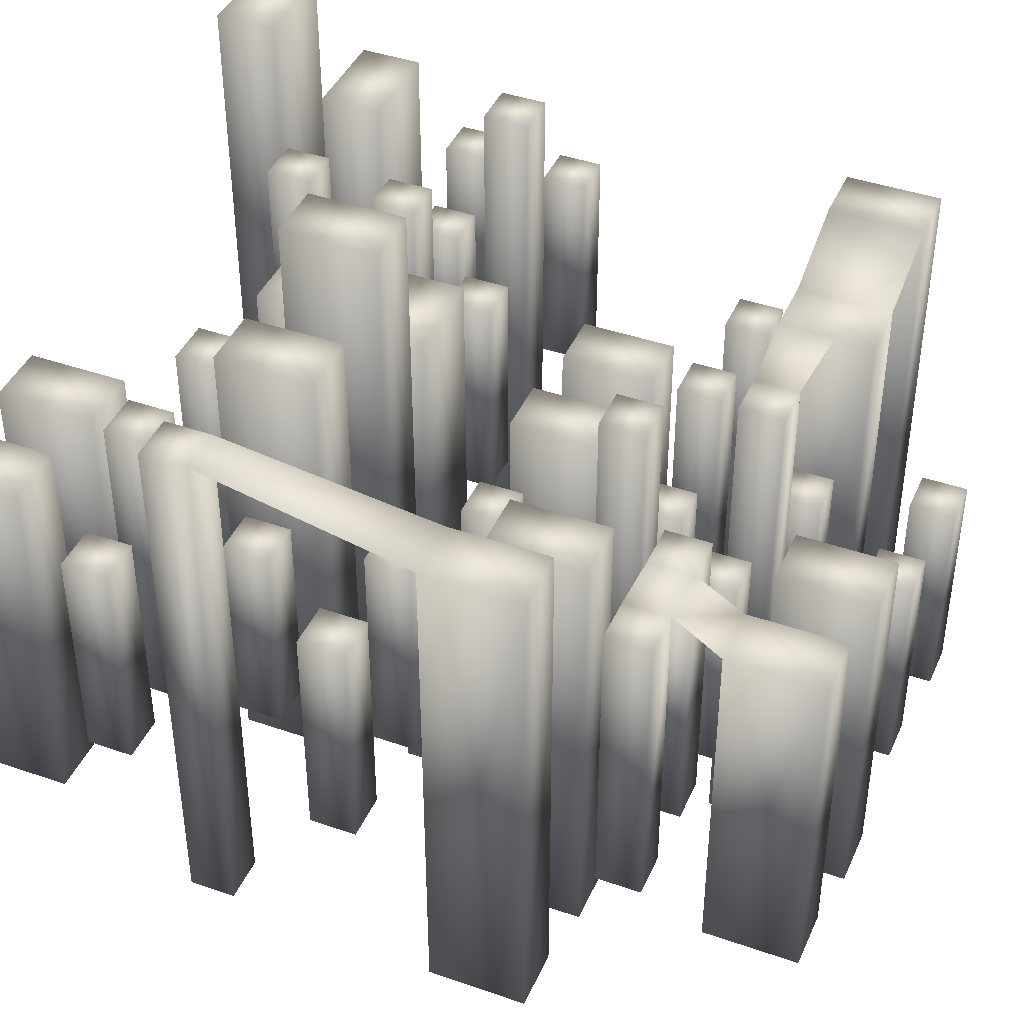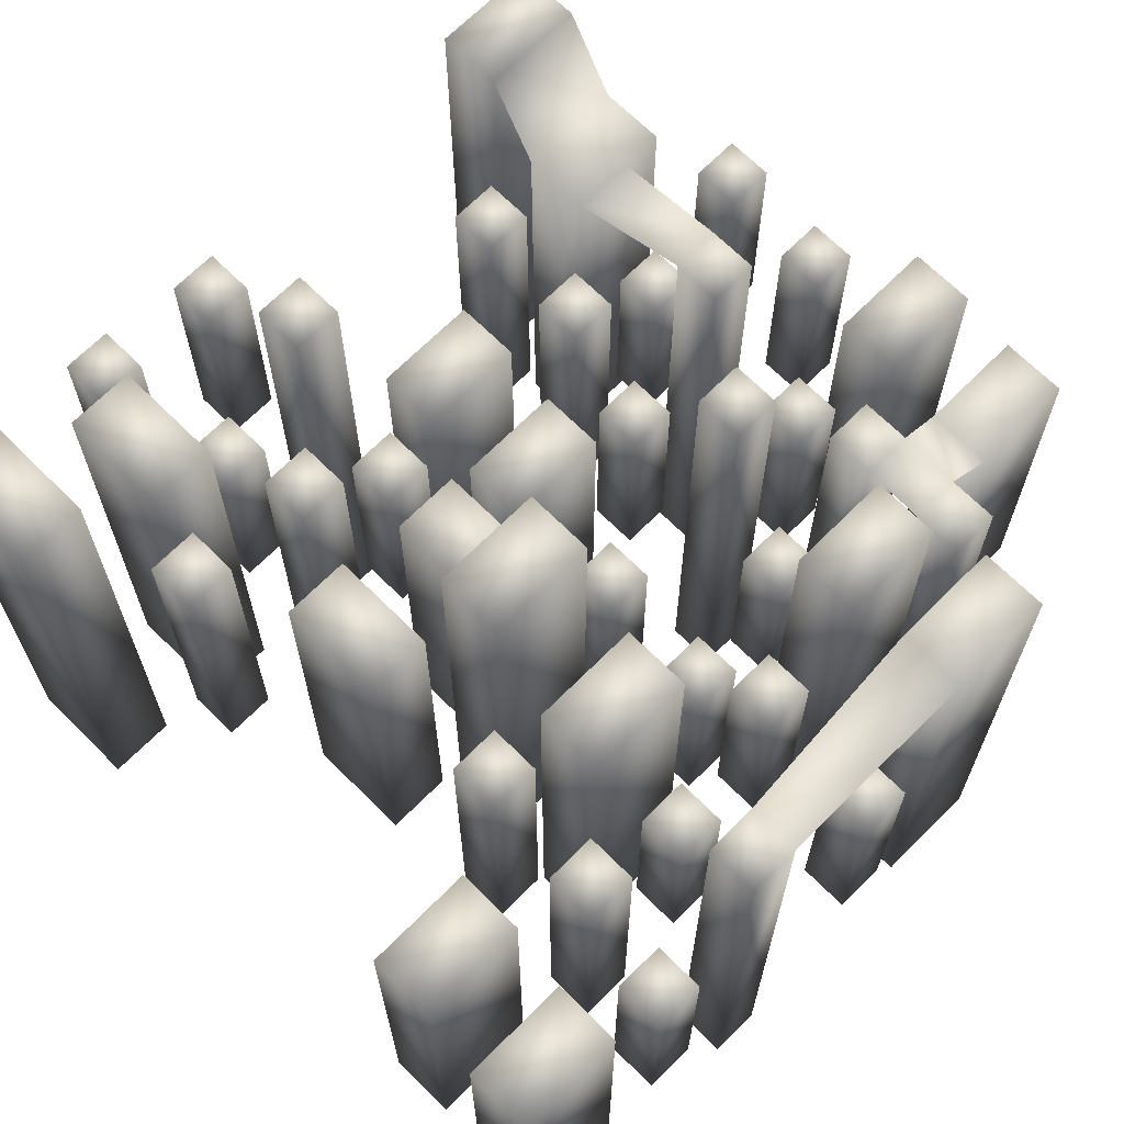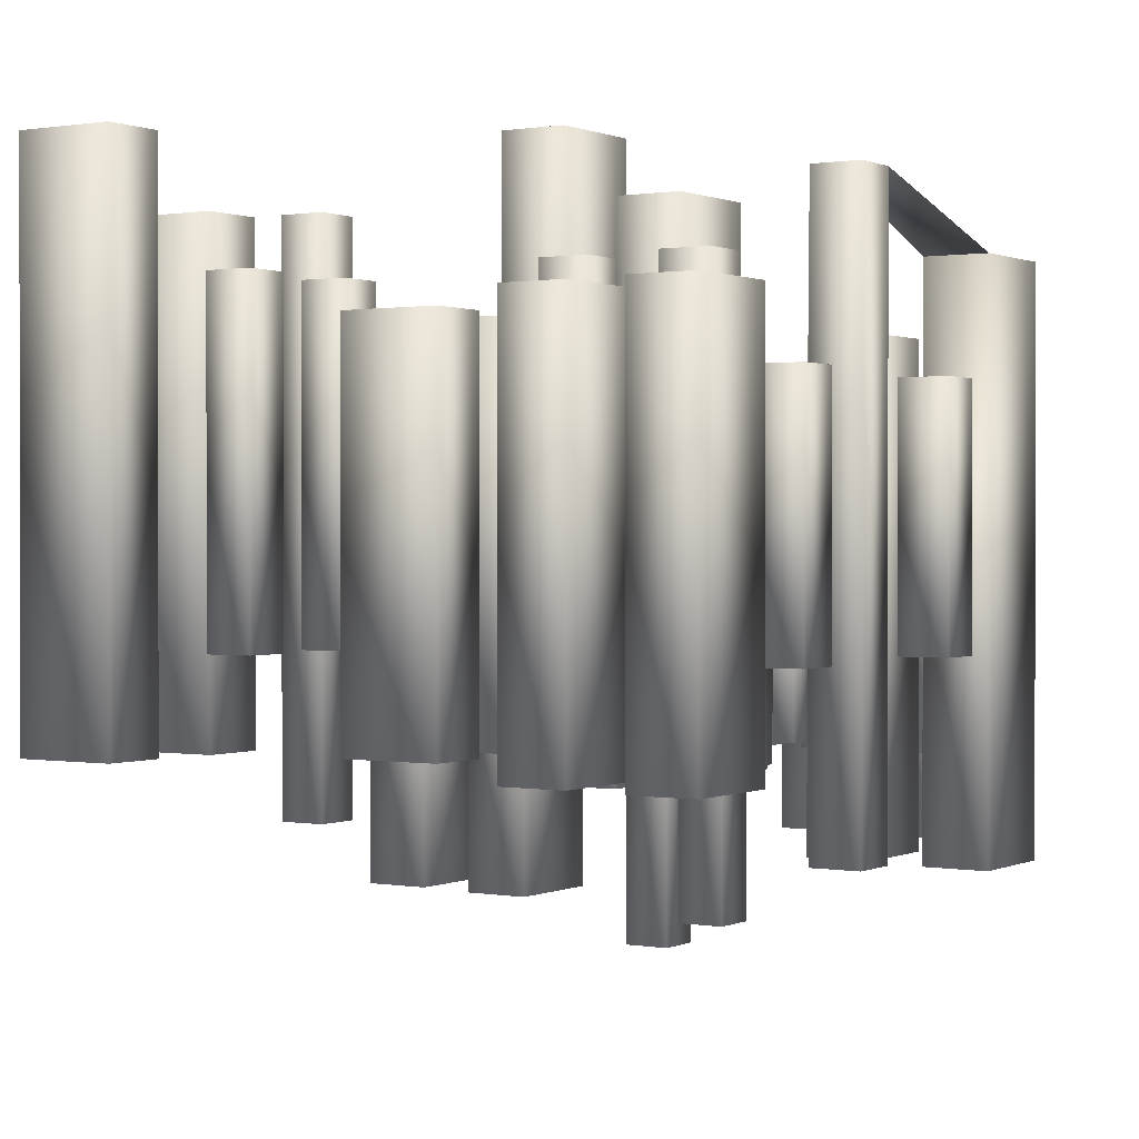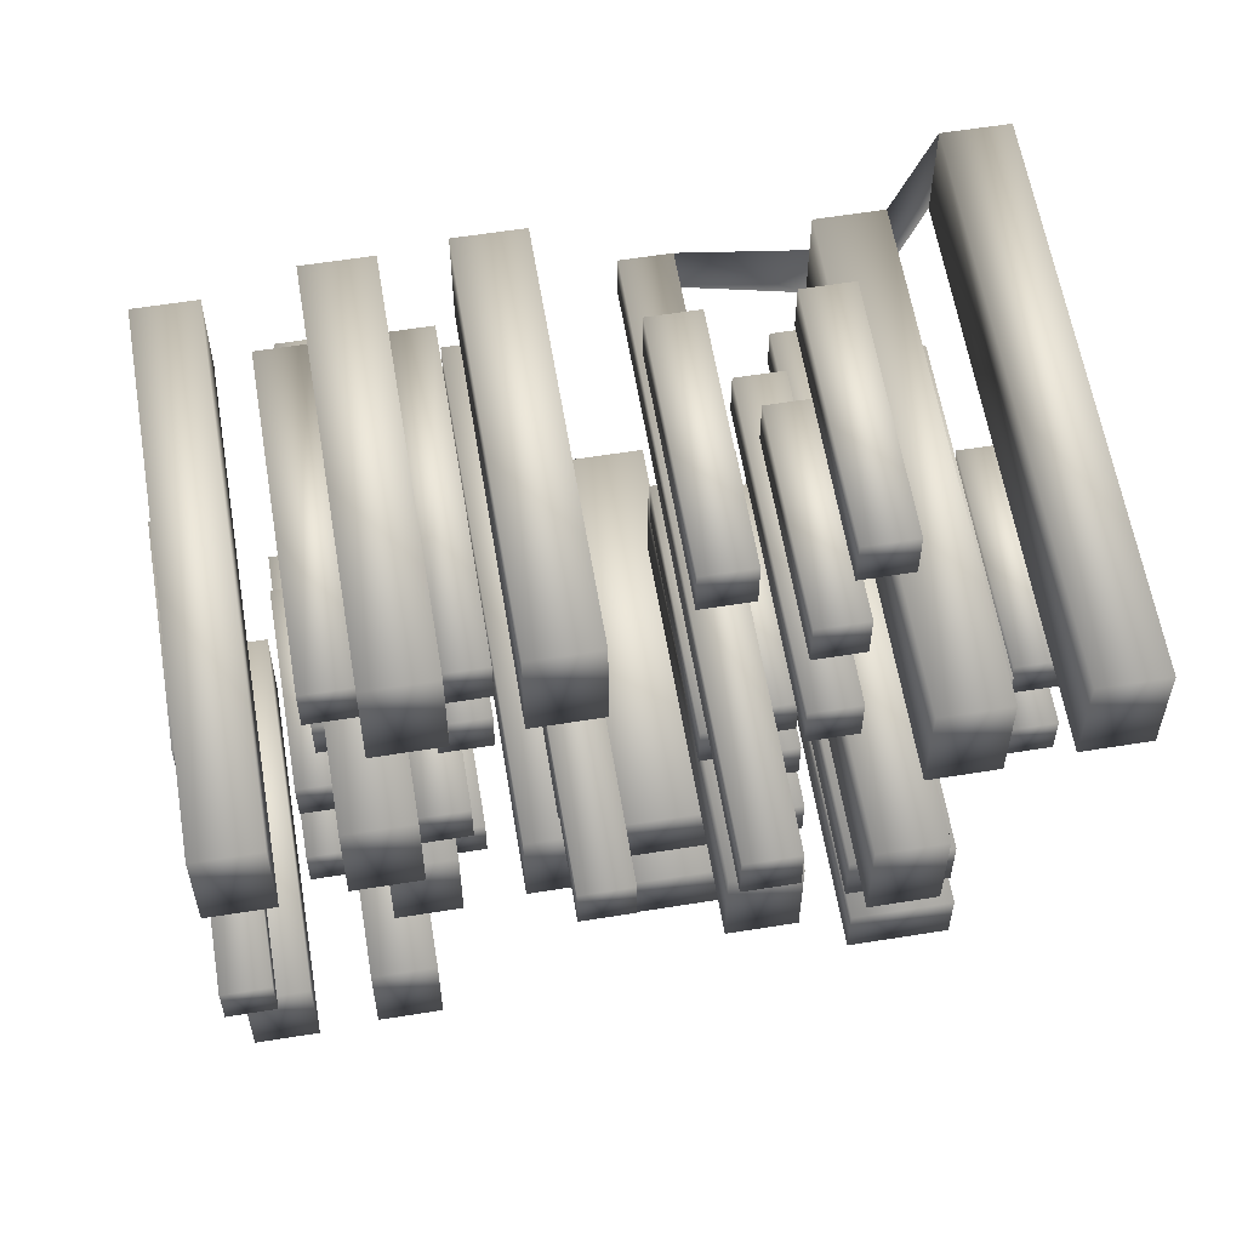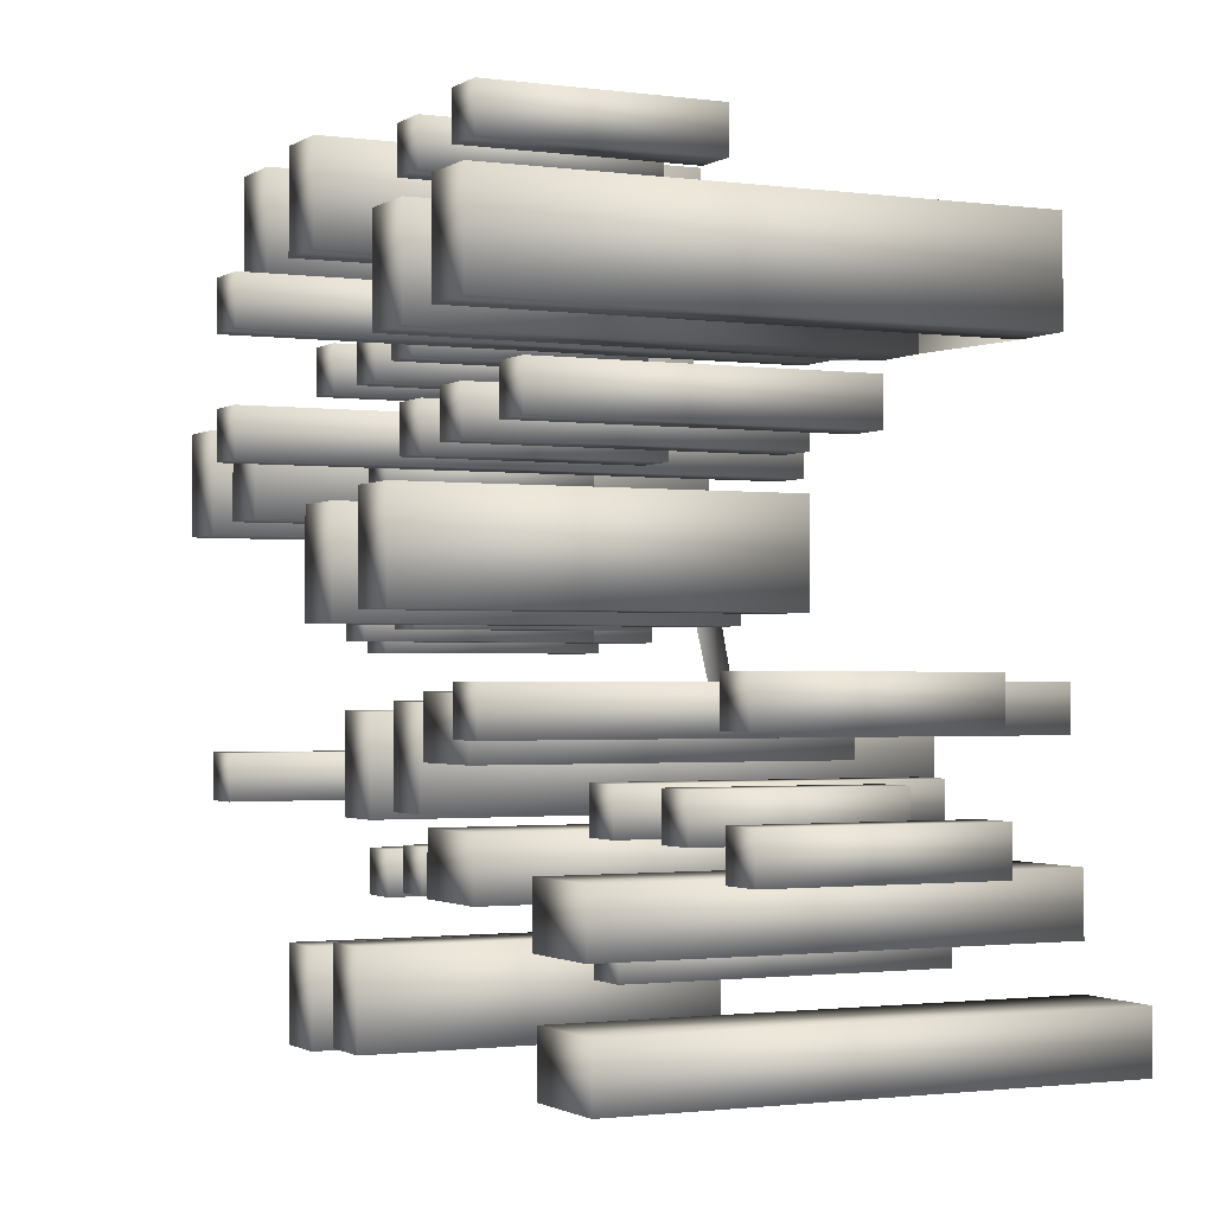
<metadata>
{"format":"obj","ext":"obj","renderer":"f3d","projection":"perspective","resolution":1024,"background":"white","views":[{"elev":42.0,"azim":-67.3,"up":"+Y"},{"elev":68.1,"azim":-135.1,"up":"+Y"},{"elev":0.7,"azim":-147.4,"up":"+Y"},{"elev":59.6,"azim":-9.4,"up":"+Z"},{"elev":-1.4,"azim":63.7,"up":"+Z"}]}
</metadata>
<code>
o Cube_Cube.001
v -5.5 5 0.5
v -5.5 5 -0.5
v -5.5 0 -0.5
v -5.5 -0 0.5
v -4.5 5 -0.5
v -4.5 0 -0.5
v -4.5 5 0.5
v -4.5 -0 0.5
v -3.5 6.996 -4.5
v -3.5 6.996 -5.5
v -3.5 0.003823 -5.5
v -3.5 0.003823 -4.5
v -2.5 6.996 -5.5
v -2.5 0.003823 -5.5
v -2.5 6.996 -4.5
v -2.5 0.003823 -4.5
v -5.139 6.267 -8.705
v -3.805 6.267 -8.705
v -3.805 -1.9 -8.705
v -5.139 -1.9 -8.705
v -3.805 6.267 -6.568
v -3.805 -1.9 -6.568
v -5.139 6.267 -6.568
v -5.139 -1.9 -6.568
v -1.952 9.527 -3.825
v -0.6185 9.527 -3.825
v -0.6185 -1.894 -3.825
v -1.952 -1.894 -3.825
v -0.6185 9.527 -1.688
v -0.6185 -1.894 -1.688
v -1.952 9.527 -1.688
v -1.952 -1.894 -1.688
v -8.051 5 0.2976
v -8.051 5 -0.7024
v -8.051 0 -0.7024
v -8.051 -0 0.2976
v -7.051 5 -0.7024
v -7.051 0 -0.7024
v -7.051 5 0.2976
v -7.051 -0 0.2976
v -6.051 6.996 -4.702
v -6.051 6.996 -5.702
v -6.051 0.003823 -5.702
v -6.051 0.003823 -4.702
v -5.051 6.996 -5.702
v -5.051 0.003823 -5.702
v -5.051 6.996 -4.702
v -5.051 0.003823 -4.702
v -7.689 6.267 -8.907
v -6.356 6.267 -8.907
v -6.356 -1.9 -8.907
v -7.689 -1.9 -8.907
v -6.356 6.267 -6.771
v -6.356 -1.9 -6.771
v -7.689 6.267 -6.771
v -7.689 -1.9 -6.771
v -4.503 8.164 -4.027
v -3.169 8.164 -4.027
v -3.169 -1.894 -4.027
v -4.503 -1.894 -4.027
v -3.169 8.164 -1.891
v -3.169 -1.894 -1.891
v -4.503 8.164 -1.891
v -4.503 -1.894 -1.891
v -7.889 5 -4.844
v -7.889 5 -5.844
v -7.889 1e-06 -5.844
v -7.889 1e-06 -4.844
v -6.889 5 -5.844
v -6.889 1e-06 -5.844
v -6.889 5 -4.844
v -6.889 1e-06 -4.844
v -7.889 8.502 -2.779
v -7.889 8.502 -3.779
v -7.889 -3.502 -3.779
v -7.889 -3.502 -2.779
v -6.889 8.502 -3.779
v -6.889 -3.502 -3.779
v -6.889 8.502 -2.779
v -6.889 -3.502 -2.779
v -6.026 4.737 -2.334
v -6.026 4.737 -3.334
v -6.026 0.2632 -3.334
v -6.026 0.2632 -2.334
v -5.026 4.737 -3.334
v -5.026 0.2632 -3.334
v -5.026 4.737 -2.334
v -5.026 0.2632 -2.334
v 8.942 5 -3.688
v 7.942 5 -3.688
v 7.942 1e-06 -3.688
v 8.942 1e-06 -3.688
v 7.942 5 -4.688
v 7.942 1e-06 -4.688
v 8.942 5 -4.688
v 8.942 1e-06 -4.688
v 3.942 6.996 -5.688
v 2.942 6.996 -5.688
v 2.942 0.003823 -5.688
v 3.942 0.003823 -5.688
v 2.942 6.996 -6.688
v 2.942 0.003823 -6.688
v 3.942 6.996 -6.688
v 3.942 0.003823 -6.688
v -0.2624 6.267 -4.05
v -0.2624 6.267 -5.384
v -0.2624 -1.9 -5.384
v -0.2624 -1.9 -4.05
v 1.874 6.267 -5.384
v 1.874 -1.9 -5.384
v 1.874 6.267 -4.05
v 1.874 -1.9 -4.05
v 4.618 9.527 -7.236
v 4.618 9.527 -8.57
v 4.618 -1.894 -8.57
v 4.618 -1.894 -7.236
v 6.754 9.527 -8.57
v 6.754 -1.894 -8.57
v 6.754 9.527 -7.236
v 6.754 -1.894 -7.236
v 8.74 5 -1.138
v 7.74 5 -1.138
v 7.74 0 -1.138
v 8.74 0 -1.138
v 7.74 5 -2.138
v 7.74 0 -2.138
v 8.74 5 -2.138
v 8.74 0 -2.138
v 3.74 6.996 -3.138
v 2.74 6.996 -3.138
v 2.74 0.003823 -3.138
v 3.74 0.003823 -3.138
v 2.74 6.996 -4.138
v 2.74 0.003823 -4.138
v 3.74 6.996 -4.138
v 3.74 0.003823 -4.138
v -0.4649 6.267 -1.499
v -0.4649 6.267 -2.833
v -0.4649 -1.9 -2.833
v -0.4649 -1.9 -1.499
v 1.672 6.267 -2.833
v 1.672 -1.9 -2.833
v 1.672 6.267 -1.499
v 1.672 -1.9 -1.499
v 4.415 8.164 -4.686
v 4.415 8.164 -6.019
v 4.415 -1.894 -6.019
v 4.415 -1.894 -4.686
v 6.552 8.164 -6.019
v 6.552 -1.894 -6.019
v 6.552 8.164 -4.686
v 6.552 -1.894 -4.686
v 3.598 5 -1.3
v 2.598 5 -1.3
v 2.598 0 -1.3
v 3.598 0 -1.3
v 2.598 5 -2.3
v 2.598 0 -2.3
v 3.598 5 -2.3
v 3.598 0 -2.3
v 5.663 8.502 -1.3
v 4.663 8.502 -1.3
v 4.663 -3.502 -1.3
v 5.663 -3.502 -1.3
v 4.663 8.502 -2.3
v 4.663 -3.502 -2.3
v 5.663 8.502 -2.3
v 5.663 -3.502 -2.3
v 6.108 4.737 -3.162
v 5.108 4.737 -3.162
v 5.108 0.2632 -3.162
v 6.108 0.2632 -3.162
v 5.108 4.737 -4.162
v 5.108 0.2632 -4.162
v 6.108 4.737 -4.162
v 6.108 0.2632 -4.162
v -2.86 2.855 -0.5161
v -2.86 2.855 0.4839
v -2.86 -2.145 0.4839
v -2.86 -2.145 -0.5161
v -3.86 2.855 0.4839
v -3.86 -2.145 0.4839
v -3.86 2.855 -0.5161
v -3.86 -2.145 -0.5161
v -4.555 4.852 4.484
v -4.555 4.852 5.484
v -4.555 -2.141 5.484
v -4.555 -2.141 4.484
v -5.555 4.852 5.484
v -5.555 -2.141 5.484
v -5.555 4.852 4.484
v -5.555 -2.141 4.484
v -3.222 4.122 8.689
v -4.555 4.122 8.689
v -4.555 -4.044 8.689
v -3.222 -4.044 8.689
v -4.555 4.122 6.552
v -4.555 -4.044 6.552
v -3.222 4.122 6.552
v -3.222 -4.044 6.552
v -6.408 7.382 3.808
v -7.742 7.382 3.808
v -7.742 -4.038 3.808
v -6.408 -4.038 3.808
v -7.742 7.382 1.672
v -7.742 -4.038 1.672
v -6.408 7.382 1.672
v -6.408 -4.038 1.672
v -0.3096 2.855 -0.3136
v -0.3096 2.855 0.6864
v -0.3096 -2.145 0.6864
v -0.3096 -2.145 -0.3136
v -1.31 2.855 0.6864
v -1.31 -2.145 0.6864
v -1.31 2.855 -0.3136
v -1.31 -2.145 -0.3136
v -2.31 4.852 4.522
v -2.31 4.852 5.522
v -2.31 -2.141 5.522
v -2.31 -2.141 4.522
v -3.31 4.852 5.522
v -3.31 -2.141 5.522
v -3.31 4.852 4.522
v -3.31 -2.141 4.522
v -0.671 4.122 8.891
v -2.005 4.122 8.891
v -2.005 -4.044 8.891
v -0.671 -4.044 8.891
v -2.005 4.122 6.755
v -2.005 -4.044 6.755
v -0.671 4.122 6.755
v -0.671 -4.044 6.755
v -3.857 6.02 4.011
v -5.191 6.02 4.011
v -5.191 -4.038 4.011
v -3.857 -4.038 4.011
v -5.191 6.02 1.874
v -5.191 -4.038 1.874
v -3.857 6.02 1.874
v -3.857 -4.038 1.874
v -0.4715 2.855 4.828
v -0.4715 2.855 5.828
v -0.4715 -2.145 5.828
v -0.4715 -2.145 4.828
v -1.472 2.855 5.828
v -1.472 -2.145 5.828
v -1.472 2.855 4.828
v -1.472 -2.145 4.828
v -0.4715 6.357 2.763
v -0.4715 6.357 3.763
v -0.4715 -5.647 3.763
v -0.4715 -5.647 2.763
v -1.472 6.357 3.763
v -1.472 -5.647 3.763
v -1.472 6.357 2.763
v -1.472 -5.647 2.763
v -2.334 2.592 2.318
v -2.334 2.592 3.318
v -2.334 -1.881 3.318
v -2.334 -1.881 2.318
v -3.334 2.592 3.318
v -3.334 -1.881 3.318
v -3.334 2.592 2.318
v -3.334 -1.881 2.318
v 3.438 1.986 9.133
v 3.438 1.986 8.133
v 3.438 -3.014 8.133
v 3.438 -3.014 9.133
v 4.438 1.986 8.133
v 4.438 -3.014 8.133
v 4.438 1.986 9.133
v 4.438 -3.014 9.133
v 5.438 3.982 4.133
v 5.438 3.982 3.133
v 5.438 -3.01 3.133
v 5.438 -3.01 4.133
v 6.438 3.982 3.133
v 6.438 -3.01 3.133
v 6.438 3.982 4.133
v 6.438 -3.01 4.133
v 3.799 3.252 -0.07128
v 5.133 3.252 -0.07128
v 5.133 -4.914 -0.07128
v 3.799 -4.914 -0.07128
v 5.133 3.252 2.065
v 5.133 -4.914 2.065
v 3.799 3.252 2.065
v 3.799 -4.914 2.065
v 6.986 6.513 4.809
v 8.319 6.513 4.809
v 8.319 -4.908 4.809
v 6.986 -4.908 4.809
v 8.319 6.513 6.945
v 8.319 -4.908 6.945
v 6.986 6.513 6.945
v 6.986 -4.908 6.945
v 0.8873 1.986 8.931
v 0.8873 1.986 7.931
v 0.8873 -3.014 7.931
v 0.8873 -3.014 8.931
v 1.887 1.986 7.931
v 1.887 -3.014 7.931
v 1.887 1.986 8.931
v 1.887 -3.014 8.931
v 2.887 3.982 3.931
v 2.887 3.982 2.931
v 2.887 -3.01 2.931
v 2.887 -3.01 3.931
v 3.887 3.982 2.931
v 3.887 -3.01 2.931
v 3.887 3.982 3.931
v 3.887 -3.01 3.931
v 1.249 3.252 -0.2737
v 2.582 3.252 -0.2737
v 2.582 -4.914 -0.2737
v 1.249 -4.914 -0.2737
v 2.582 3.252 1.863
v 2.582 -4.914 1.863
v 1.249 3.252 1.863
v 1.249 -4.914 1.863
v 4.435 5.15 4.606
v 5.769 5.15 4.606
v 5.769 -4.908 4.606
v 4.435 -4.908 4.606
v 5.769 5.15 6.743
v 5.769 -4.908 6.743
v 4.435 5.15 6.743
v 4.435 -4.908 6.743
v 4.435 5.15 5.866
v 1.049 1.986 3.789
v 1.049 1.986 2.789
v 1.049 -3.014 2.789
v 1.049 -3.014 3.789
v 2.049 1.986 2.789
v 2.049 -3.014 2.789
v 2.049 1.986 3.789
v 2.049 -3.014 3.789
v 1.049 5.488 5.854
v 1.049 5.488 4.854
v 1.049 -6.516 4.854
v 1.049 -6.516 5.854
v 2.049 5.488 4.854
v 2.049 -6.516 4.854
v 2.049 5.488 5.854
v 2.049 -6.516 5.854
v 2.912 1.723 6.299
v 2.912 1.723 5.299
v 2.912 -2.751 5.299
v 2.912 -2.751 6.299
v 3.912 1.723 5.299
v 3.912 -2.751 5.299
v 3.912 1.723 6.299
v 3.912 -2.751 6.299
f 1 2 3 4
f 2 5 6 3
f 5 7 8 6
f 7 1 4 8
f 4 3 6 8
f 7 5 2 1
f 9 10 11 12
f 10 13 14 11
f 13 15 16 14
f 15 9 12 16
f 12 11 14 16
f 15 13 10 9
f 17 18 19 20
f 18 21 22 19
f 21 23 24 22
f 23 17 20 24
f 20 19 22 24
f 23 21 18 17
f 25 26 27 28
f 26 29 30 27
f 29 31 32 30
f 31 25 28 32
f 28 27 30 32
f 31 29 26 25
f 33 34 35 36
f 34 37 38 35
f 37 39 40 38
f 39 33 36 40
f 36 35 38 40
f 39 37 34 33
f 41 42 43 44
f 42 45 46 43
f 45 47 48 46
f 47 41 44 48
f 44 43 46 48
f 47 45 42 41
f 49 50 51 52
f 50 53 54 51
f 53 55 56 54
f 55 49 52 56
f 52 51 54 56
f 55 53 50 49
f 57 58 59 60
f 58 61 62 59
f 61 63 64 62
f 63 57 60 64
f 60 59 62 64
f 63 61 58 57
f 65 66 67 68
f 66 69 70 67
f 69 71 72 70
f 71 65 68 72
f 68 67 70 72
f 71 69 66 65
f 73 74 75 76
f 74 77 78 75
f 77 79 80 78
f 79 73 76 80
f 76 75 78 80
f 79 77 74 73
f 81 82 83 84
f 82 85 86 83
f 85 87 88 86
f 87 81 84 88
f 84 83 86 88
f 87 85 82 81
f 89 90 91 92
f 90 93 94 91
f 93 95 96 94
f 95 89 92 96
f 92 91 94 96
f 95 93 90 89
f 97 98 99 100
f 98 101 102 99
f 101 103 104 102
f 103 97 100 104
f 100 99 102 104
f 103 101 98 97
f 105 106 107 108
f 106 109 110 107
f 109 111 112 110
f 111 105 108 112
f 108 107 110 112
f 111 109 106 105
f 113 114 115 116
f 114 117 118 115
f 117 119 120 118
f 119 113 116 120
f 116 115 118 120
f 119 117 114 113
f 121 122 123 124
f 122 125 126 123
f 125 127 128 126
f 127 121 124 128
f 124 123 126 128
f 127 125 122 121
f 129 130 131 132
f 130 133 134 131
f 133 135 136 134
f 135 129 132 136
f 132 131 134 136
f 135 133 130 129
f 137 138 139 140
f 138 141 142 139
f 141 143 144 142
f 143 137 140 144
f 140 139 142 144
f 143 141 138 137
f 145 146 147 148
f 146 149 150 147
f 149 151 152 150
f 151 145 148 152
f 148 147 150 152
f 151 149 146 145
f 153 154 155 156
f 154 157 158 155
f 157 159 160 158
f 159 153 156 160
f 156 155 158 160
f 159 157 154 153
f 161 162 163 164
f 162 165 166 163
f 165 167 168 166
f 167 161 164 168
f 164 163 166 168
f 167 165 162 161
f 169 170 171 172
f 170 173 174 171
f 173 175 176 174
f 175 169 172 176
f 172 171 174 176
f 175 173 170 169
f 177 178 179 180
f 178 181 182 179
f 181 183 184 182
f 183 177 180 184
f 180 179 182 184
f 183 181 178 177
f 185 186 187 188
f 186 189 190 187
f 189 191 192 190
f 191 185 188 192
f 188 187 190 192
f 191 189 186 185
f 193 194 195 196
f 194 197 198 195
f 197 199 200 198
f 199 193 196 200
f 196 195 198 200
f 199 197 194 193
f 201 202 203 204
f 202 205 206 203
f 205 207 208 206
f 207 201 204 208
f 204 203 206 208
f 207 205 202 201
f 209 210 211 212
f 210 213 214 211
f 213 215 216 214
f 215 209 212 216
f 212 211 214 216
f 215 213 210 209
f 217 218 219 220
f 218 221 222 219
f 221 223 224 222
f 223 217 220 224
f 220 219 222 224
f 223 221 218 217
f 225 226 227 228
f 226 229 230 227
f 229 231 232 230
f 231 225 228 232
f 228 227 230 232
f 231 229 226 225
f 233 234 235 236
f 234 237 238 235
f 237 239 240 238
f 239 233 236 240
f 236 235 238 240
f 239 237 234 233
f 241 242 243 244
f 242 245 246 243
f 245 247 248 246
f 247 241 244 248
f 244 243 246 248
f 247 245 242 241
f 249 250 251 252
f 250 253 254 251
f 253 255 256 254
f 255 249 252 256
f 252 251 254 256
f 255 253 250 249
f 257 258 259 260
f 258 261 262 259
f 261 263 264 262
f 263 257 260 264
f 260 259 262 264
f 263 261 258 257
f 265 266 267 268
f 266 269 270 267
f 269 271 272 270
f 271 265 268 272
f 268 267 270 272
f 271 269 266 265
f 273 274 275 276
f 274 277 278 275
f 277 279 280 278
f 279 273 276 280
f 276 275 278 280
f 279 277 274 273
f 281 282 283 284
f 282 285 286 283
f 285 287 288 286
f 287 281 284 288
f 284 283 286 288
f 287 285 282 281
f 289 290 291 292
f 290 293 294 291
f 293 295 296 294
f 295 289 292 296
f 292 291 294 296
f 295 293 290 289
f 297 298 299 300
f 298 301 302 299
f 301 303 304 302
f 303 297 300 304
f 300 299 302 304
f 303 301 298 297
f 305 306 307 308
f 306 309 310 307
f 309 311 312 310
f 311 305 308 312
f 308 307 310 312
f 311 309 306 305
f 313 314 315 316
f 314 317 318 315
f 317 319 320 318
f 319 313 316 320
f 316 315 318 320
f 319 317 314 313
f 321 322 323 324
f 322 325 326 323
f 325 327 328 326
f 327 329 321 324 328
f 324 323 326 328
f 327 325 322 321 329
f 330 331 332 333
f 331 334 335 332
f 334 336 337 335
f 336 330 333 337
f 333 332 335 337
f 336 334 331 330
f 338 339 340 341
f 339 342 343 340
f 342 344 345 343
f 344 338 341 345
f 341 340 343 345
f 344 342 339 338
f 346 347 348 349
f 347 350 351 348
f 350 352 353 351
f 352 346 349 353
f 349 348 351 353
f 352 350 347 346
f 289 322 325 295
f 321 342 344 329
f 186 221 223 185
f 186 197 199 221
f 73 205 207 79

</code>
